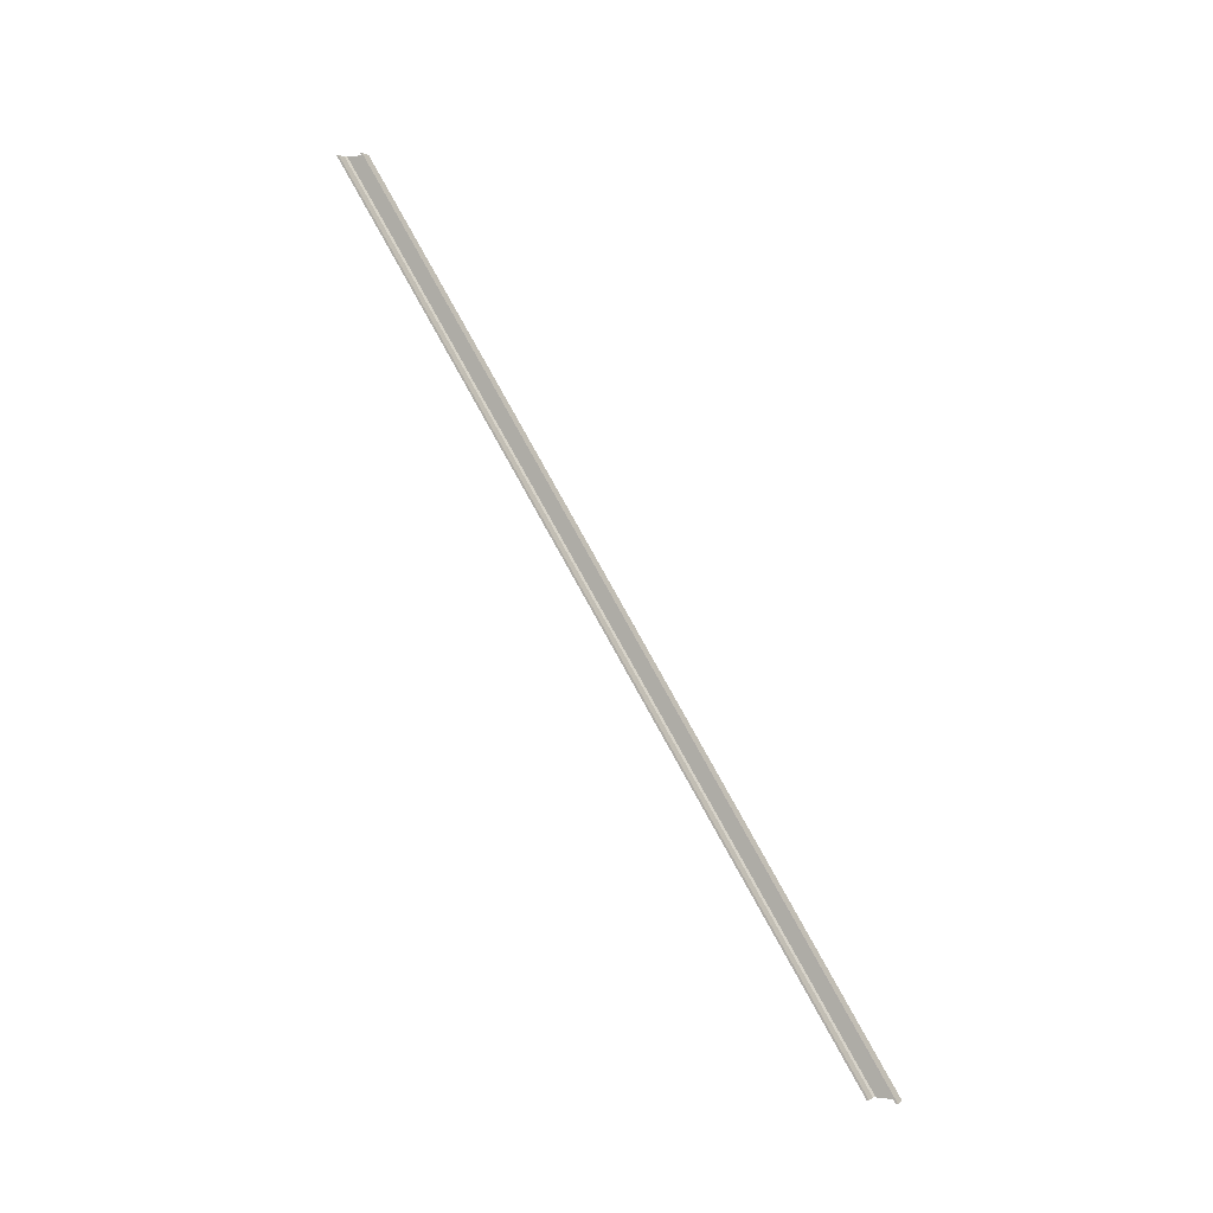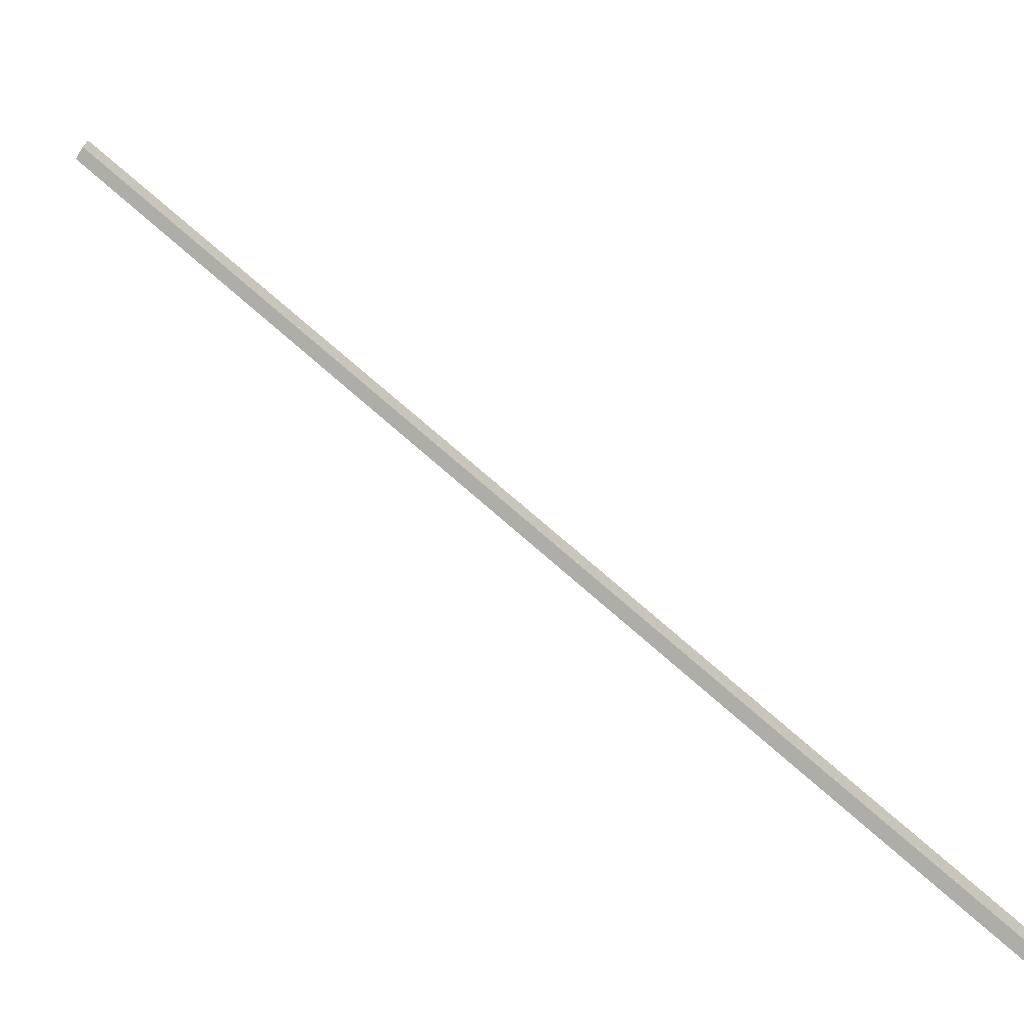
<metadata>
{"format":"obj","ext":"obj","renderer":"f3d","projection":"perspective","resolution":1024,"background":"white","views":[{"elev":2.9,"azim":-65.6,"up":"+Z"},{"elev":-70.8,"azim":57.6,"up":"+Y"}]}
</metadata>
<code>
o 65
v 2159 1880 6.8
v 2158 1880 6.8
v 2158 1880 6.8
v 2158 1884 14
v 2158 1880 6.8
v 2159 1884 14
v 2159 1879 6.8
v 2159 1880 6.8
v 2159 1879 6.8
v 2159 1880 6.8
v 2158 1880 6.8
v 2159 1884 14
v 2158 1884 14
v 2158 1880 6.8
v 2159 1884 14
v 2158 1884 14
v 2158 1884 14
v 2158 1884 14
v 2159 1880 6.8
v 2159 1884 14
v 2159 1880 6.8
v 2159 1884 14
v 2159 1880 6.8
v 2159 1880 6.8
v 2159 1884 14
v 2159 1884 14
v 2159 1879 6.8
v 2159 1880 6.8
v 2159 1879 6.8
v 2159 1884 14
v 2159 1879 6.8
v 2159 1884 14
v 2159 1884 14
v 2159 1879 6.8
v 2159 1884 14
v 2159 1884 14
v 2159 1879 6.8
v 2159 1879 6.8
v 2159 1884 14
v 2158 1884 14
v 2158 1879 6.8
v 2159 1879 6.8
v 2158 1879 6.8
v 2158 1879 6.8
v 2159 1884 14
v 2159 1879 6.8
v 2158 1884 14
v 2158 1879 6.8
v 2159 1884 14
v 2158 1884 14
v 2158 1879 6.8
v 2158 1884 14
v 2158 1884 14
v 2159 1884 14
v 2159 1884 14
v 2159 1884 14
v 2159 1880 6.8
v 2159 1884 14
f 1 2 3
f 4 3 5
f 1 6 7
f 8 1 9
f 10 1 8
f 11 1 10
f 11 12 4
f 13 1 14
f 13 12 15
f 14 16 17
f 12 18 16
f 19 18 20
f 12 2 21
f 22 21 23
f 24 22 12
f 25 12 22
f 25 22 26
f 26 23 27
f 28 26 22
f 29 30 26
f 30 29 31
f 31 32 33
f 34 35 32
f 36 31 34
f 37 34 31
f 37 38 34
f 39 34 38
f 38 40 35
f 41 38 42
f 38 43 44
f 45 43 46
f 47 44 48
f 41 49 47
f 49 40 50
f 51 50 52
f 53 38 51
f 53 49 54
f 54 49 55
f 55 49 56
f 49 57 58

</code>
